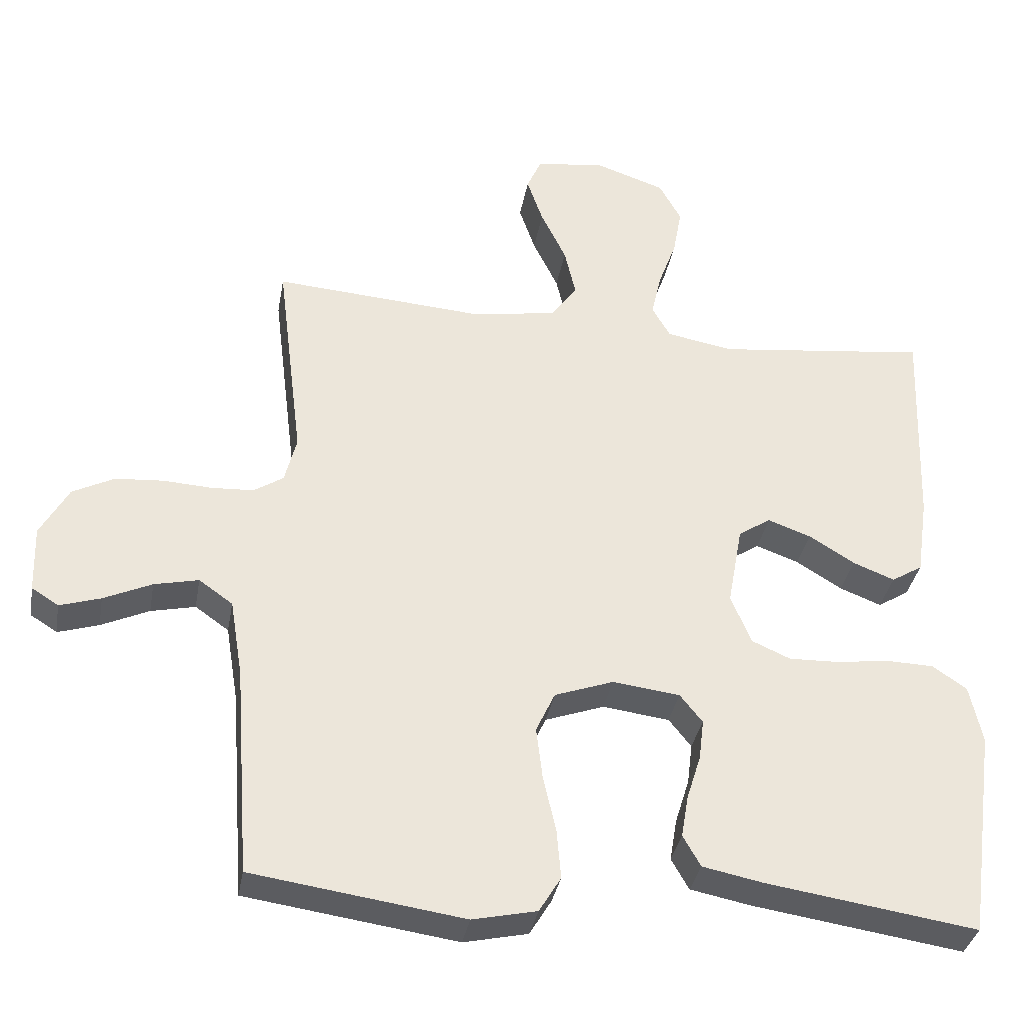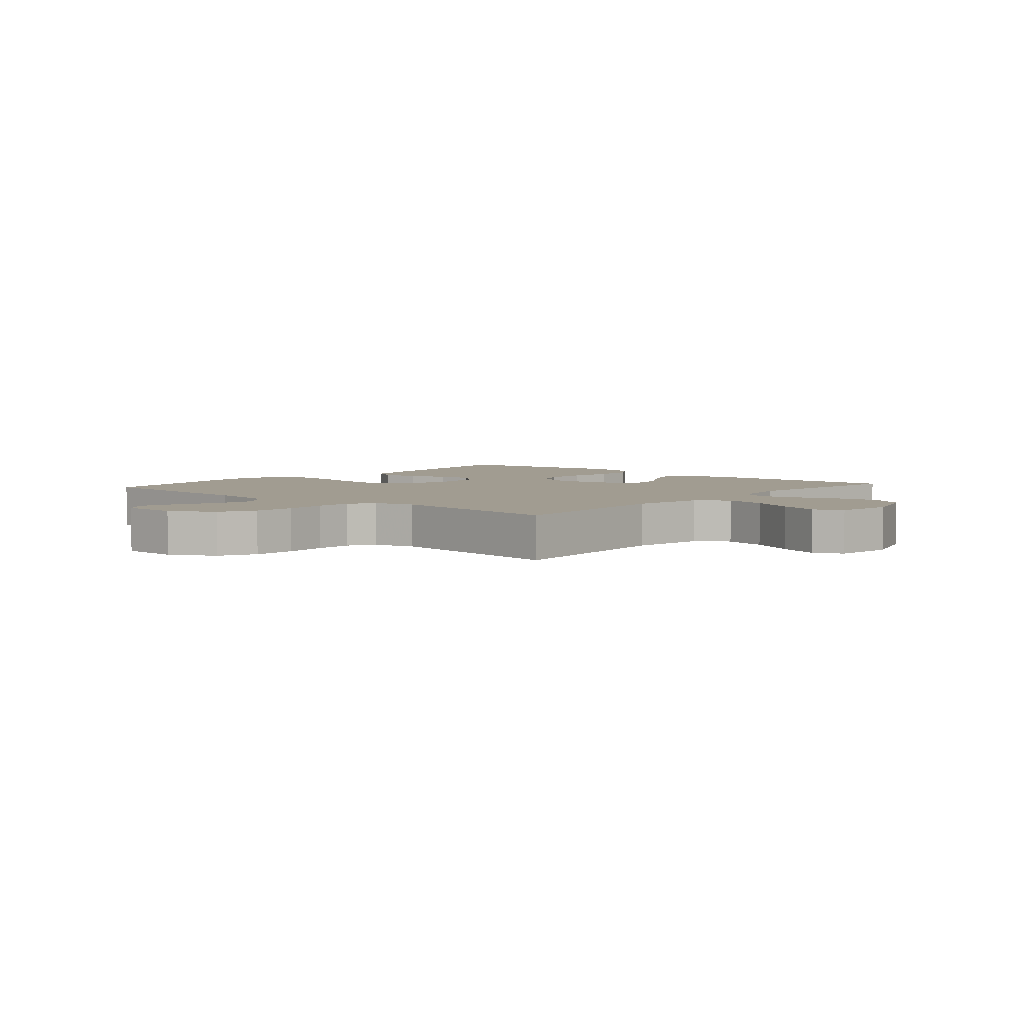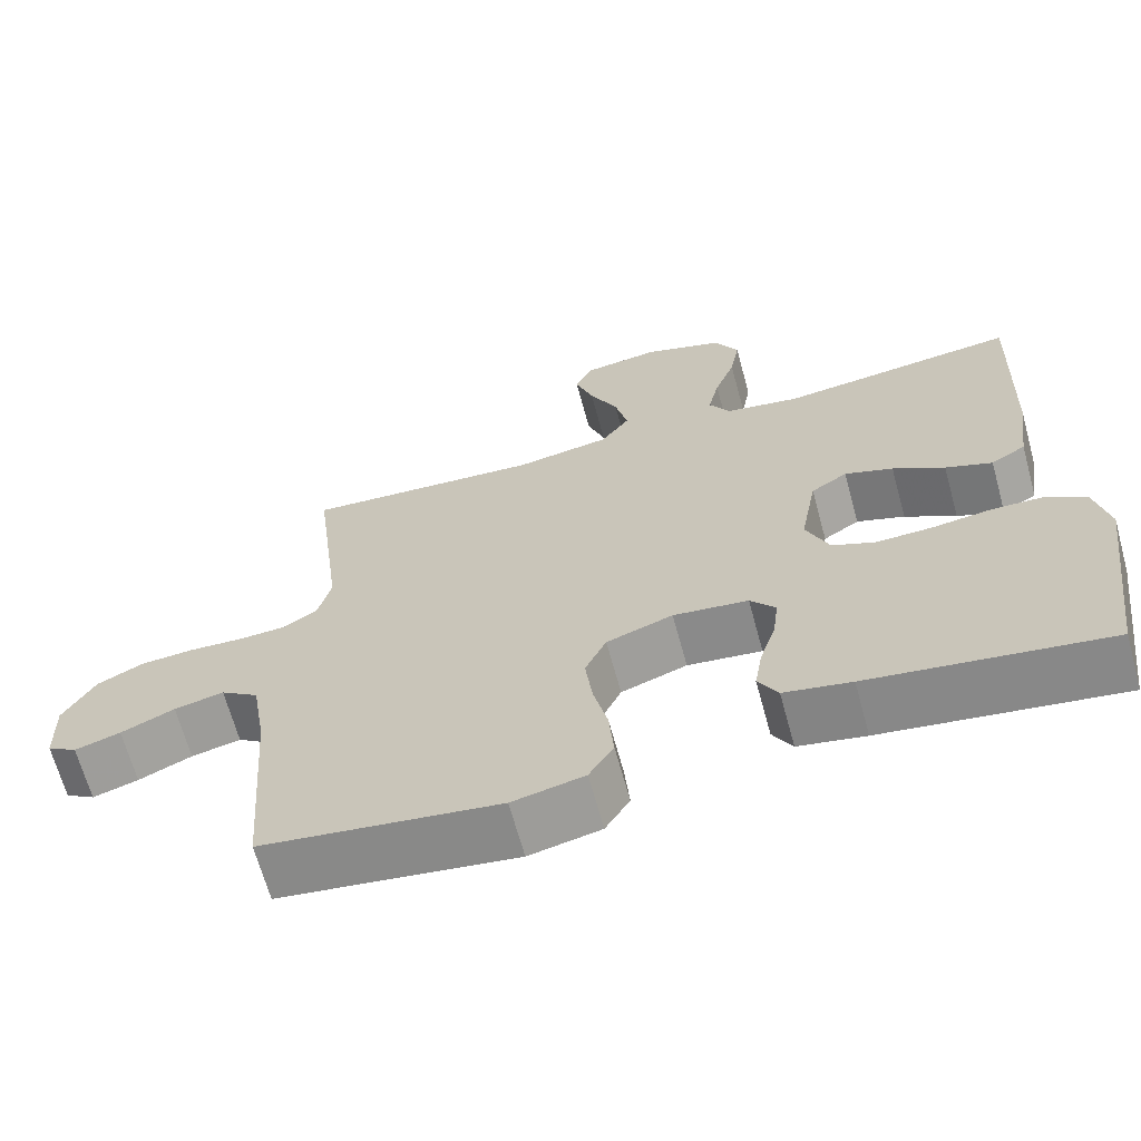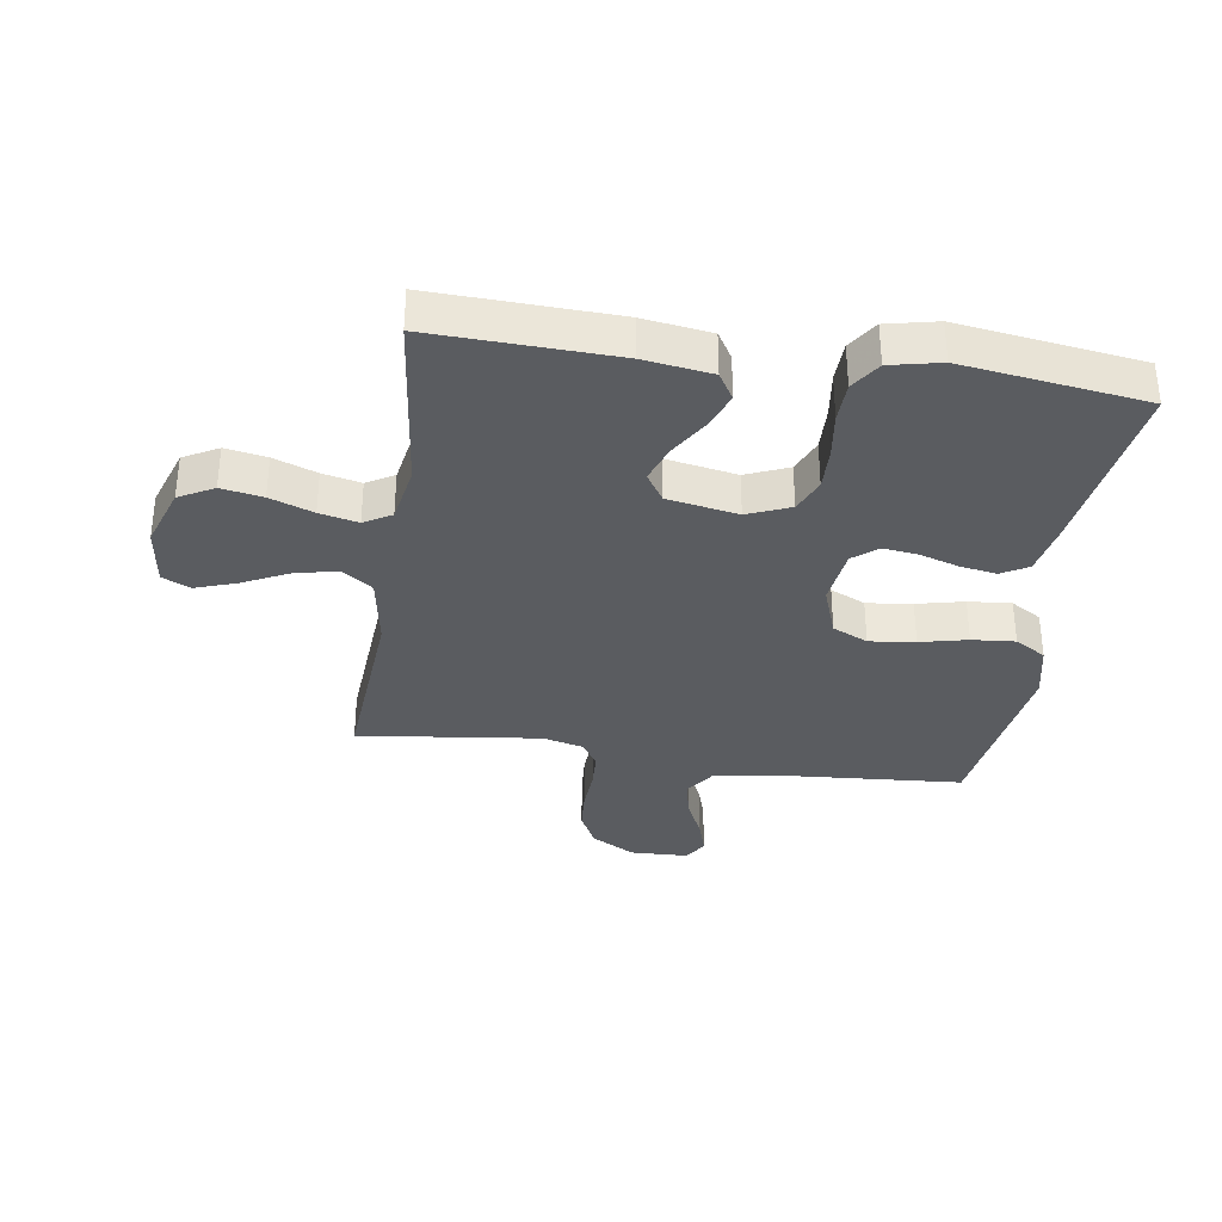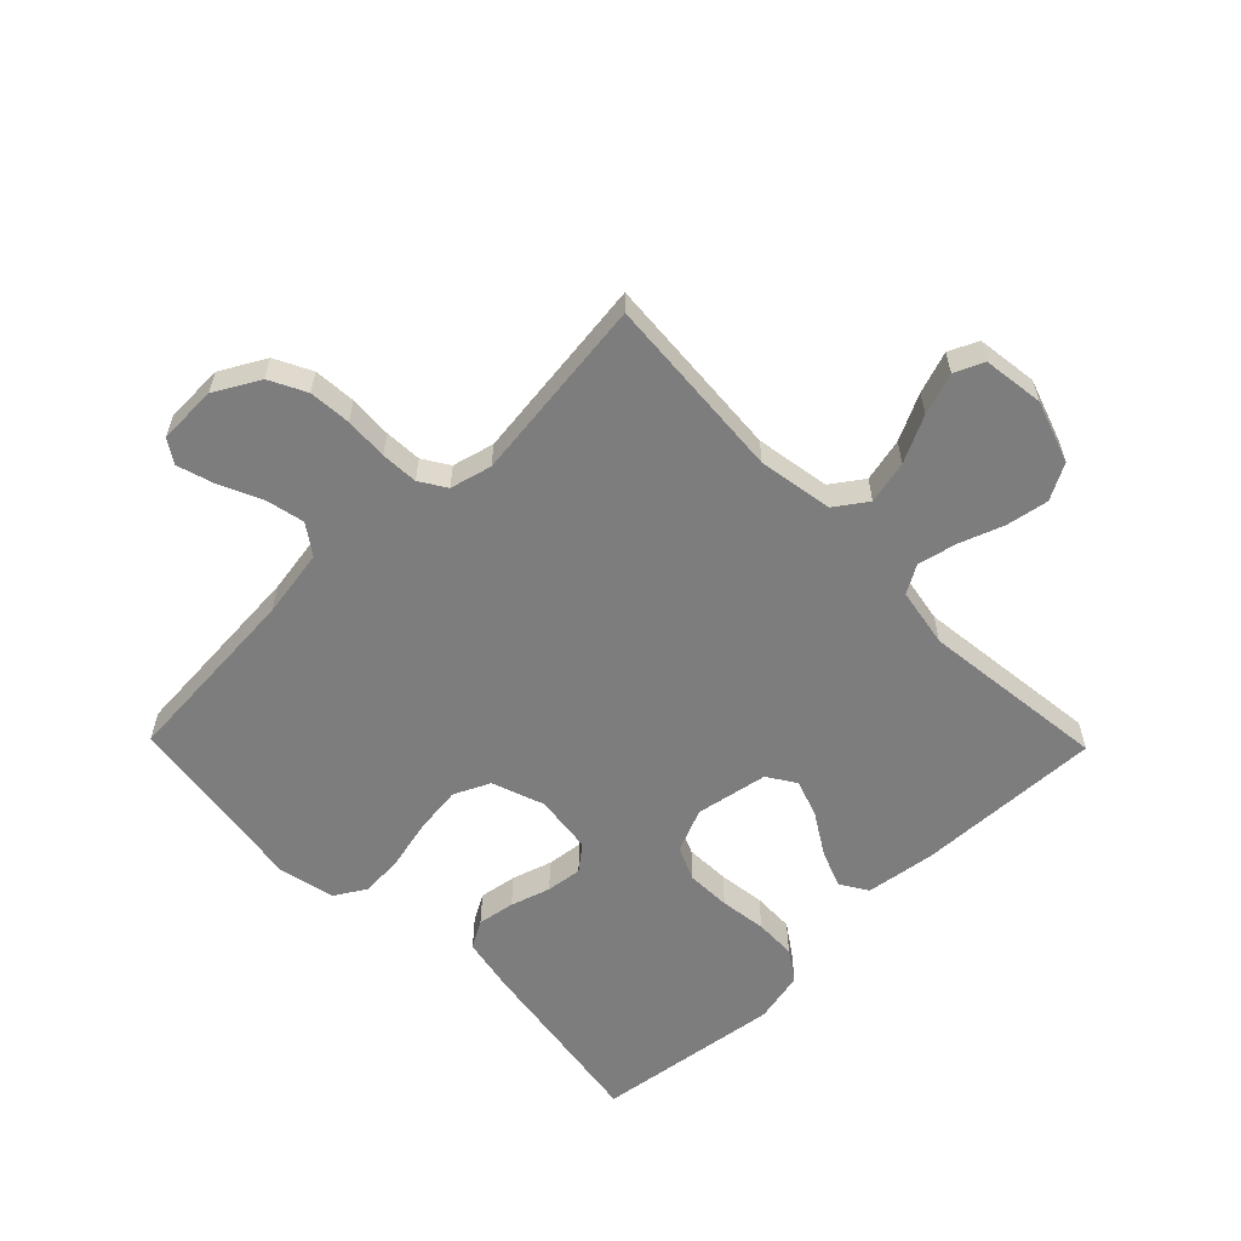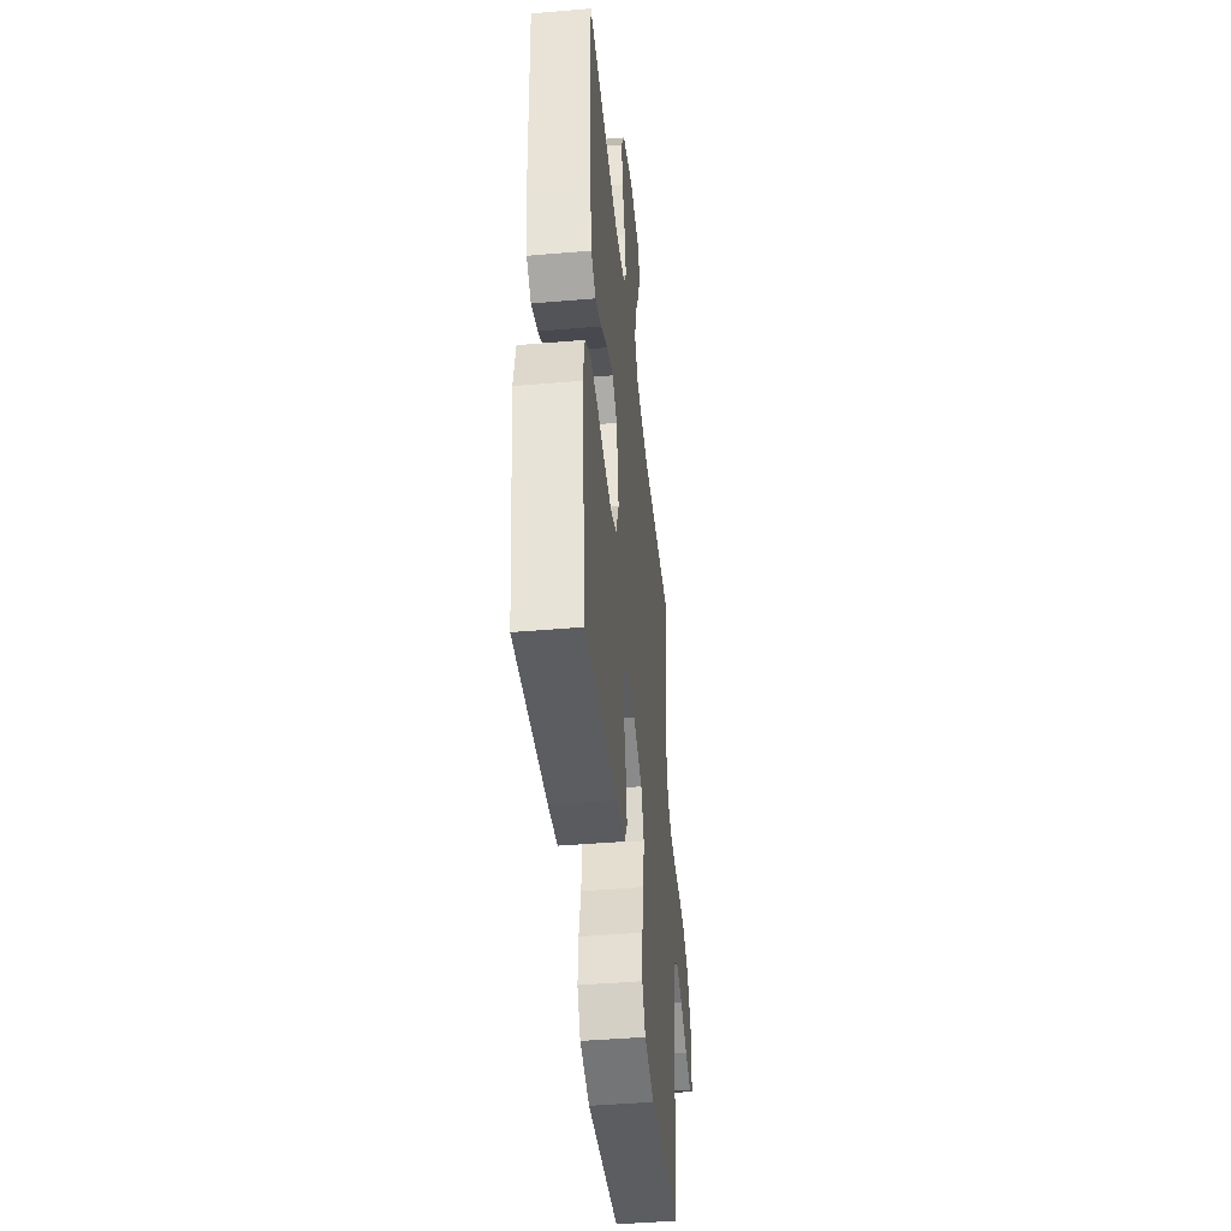
<metadata>
{"format":"obj","ext":"obj","renderer":"f3d","projection":"perspective","resolution":1024,"background":"white","views":[{"elev":-34.9,"azim":-10.0,"up":"+Z"},{"elev":4.5,"azim":-49.2,"up":"+Y"},{"elev":-66.5,"azim":15.3,"up":"+Z"},{"elev":-34.2,"azim":81.5,"up":"+Y"},{"elev":-59.1,"azim":-45.7,"up":"+Y"},{"elev":-44.3,"azim":95.7,"up":"+Z"}]}
</metadata>
<code>
v -0.5 0.07 -0.5
v -0.522 0.07 -0.2
v -0.54 0.07 -0.09
v -0.588 0.07 -0.056
v -0.651 0.07 -0.07
v -0.719 0.07 -0.101
v -0.777 0.07 -0.119
v -0.815 0.07 -0.095
v -0.818 0.07 0
v -0.778 0.07 0.072
v -0.719 0.07 0.102
v -0.651 0.07 0.107
v -0.582 0.07 0.103
v -0.522 0.07 0.106
v -0.48 0.07 0.133
v -0.463 0.07 0.2
v -0.5 0.07 0.5
v -0.2 0.07 0.478
v -0.08 0.07 0.498
v -0.044 0.07 0.549
v -0.06 0.07 0.619
v -0.096 0.07 0.693
v -0.119 0.07 0.76
v -0.098 0.07 0.807
v 0 0.07 0.82
v 0.1 0.07 0.786
v 0.131 0.07 0.729
v 0.119 0.07 0.661
v 0.093 0.07 0.59
v 0.079 0.07 0.527
v 0.105 0.07 0.482
v 0.2 0.07 0.465
v 0.5 0.07 0.5
v 0.489 0.07 0.2
v 0.473 0.07 0.088
v 0.429 0.07 0.061
v 0.37 0.07 0.084
v 0.305 0.07 0.124
v 0.244 0.07 0.146
v 0.198 0.07 0.116
v 0.177 0.07 0
v 0.206 0.07 -0.07
v 0.261 0.07 -0.094
v 0.332 0.07 -0.092
v 0.407 0.07 -0.082
v 0.474 0.07 -0.084
v 0.523 0.07 -0.117
v 0.541 0.07 -0.2
v 0.5 0.07 -0.5
v 0.2 0.07 -0.455
v 0.115 0.07 -0.438
v 0.09 0.07 -0.394
v 0.1 0.07 -0.334
v 0.12 0.07 -0.27
v 0.127 0.07 -0.212
v 0.095 0.07 -0.172
v 0 0.07 -0.16
v -0.084 0.07 -0.19
v -0.111 0.07 -0.248
v -0.102 0.07 -0.323
v -0.084 0.07 -0.401
v -0.078 0.07 -0.472
v -0.109 0.07 -0.523
v -0.2 0.07 -0.543
v -0.5 0 -0.5
v -0.522 0 -0.2
v -0.54 0 -0.09
v -0.588 0 -0.056
v -0.651 0 -0.07
v -0.719 0 -0.101
v -0.777 0 -0.119
v -0.815 0 -0.095
v -0.818 0 0
v -0.778 0 0.072
v -0.719 0 0.102
v -0.651 0 0.107
v -0.582 0 0.103
v -0.522 0 0.106
v -0.48 0 0.133
v -0.463 0 0.2
v -0.5 0 0.5
v -0.2 0 0.478
v -0.08 0 0.498
v -0.044 0 0.549
v -0.06 0 0.619
v -0.096 0 0.693
v -0.119 0 0.76
v -0.098 0 0.807
v 0 0 0.82
v 0.1 0 0.786
v 0.131 0 0.729
v 0.119 0 0.661
v 0.093 0 0.59
v 0.079 0 0.527
v 0.105 0 0.482
v 0.2 0 0.465
v 0.5 0 0.5
v 0.489 0 0.2
v 0.473 0 0.088
v 0.429 0 0.061
v 0.37 0 0.084
v 0.305 0 0.124
v 0.244 0 0.146
v 0.198 0 0.116
v 0.177 0 0
v 0.206 0 -0.07
v 0.261 0 -0.094
v 0.332 0 -0.092
v 0.407 0 -0.082
v 0.474 0 -0.084
v 0.523 0 -0.117
v 0.541 0 -0.2
v 0.5 0 -0.5
v 0.2 0 -0.455
v 0.115 0 -0.438
v 0.09 0 -0.394
v 0.1 0 -0.334
v 0.12 0 -0.27
v 0.127 0 -0.212
v 0.095 0 -0.172
v 0 0 -0.16
v -0.084 0 -0.19
v -0.111 0 -0.248
v -0.102 0 -0.323
v -0.084 0 -0.401
v -0.078 0 -0.472
v -0.109 0 -0.523
v -0.2 0 -0.543
f 63 64 1 2
f 60 61 62 63
f 59 60 63 2
f 58 59 2 3
f 57 58 3 4
f 56 57 4
f 51 52 53 54
f 51 54 55
f 50 51 55
f 49 50 55
f 48 49 55 56
f 44 45 46 47
f 43 44 47 48
f 35 36 37 38
f 35 38 39
f 32 33 34 35
f 31 32 35 39
f 30 31 39 40
f 26 27 28 29
f 26 29 30
f 25 26 30
f 24 25 30
f 21 22 23 24
f 20 21 24 30
f 19 20 30 40
f 16 17 18
f 15 16 18 19
f 10 11 12 13
f 10 13 14
f 9 10 14
f 8 9 14
f 5 6 7 8
f 4 5 8 14
f 43 48 56 4
f 15 19 40 41
f 15 41 42
f 15 42 43
f 4 14 15 43
f 66 65 128 127
f 127 126 125 124
f 66 127 124 123
f 67 66 123 122
f 68 67 122 121
f 68 121 120
f 118 117 116 115
f 119 118 115
f 119 115 114
f 119 114 113
f 120 119 113 112
f 111 110 109 108
f 112 111 108 107
f 102 101 100 99
f 103 102 99
f 99 98 97 96
f 103 99 96 95
f 104 103 95 94
f 93 92 91 90
f 94 93 90
f 94 90 89
f 94 89 88
f 88 87 86 85
f 94 88 85 84
f 104 94 84 83
f 82 81 80
f 83 82 80 79
f 77 76 75 74
f 78 77 74
f 78 74 73
f 78 73 72
f 72 71 70 69
f 78 72 69 68
f 68 120 112 107
f 105 104 83 79
f 106 105 79
f 107 106 79
f 107 79 78 68
f 1 65 66 2
f 2 66 67 3
f 3 67 68 4
f 4 68 69 5
f 5 69 70 6
f 6 70 71 7
f 7 71 72 8
f 8 72 73 9
f 9 73 74 10
f 10 74 75 11
f 11 75 76 12
f 12 76 77 13
f 13 77 78 14
f 14 78 79 15
f 15 79 80 16
f 16 80 81 17
f 17 81 82 18
f 18 82 83 19
f 19 83 84 20
f 20 84 85 21
f 21 85 86 22
f 22 86 87 23
f 23 87 88 24
f 24 88 89 25
f 25 89 90 26
f 26 90 91 27
f 27 91 92 28
f 28 92 93 29
f 29 93 94 30
f 30 94 95 31
f 31 95 96 32
f 32 96 97 33
f 33 97 98 34
f 34 98 99 35
f 35 99 100 36
f 36 100 101 37
f 37 101 102 38
f 38 102 103 39
f 39 103 104 40
f 40 104 105 41
f 41 105 106 42
f 42 106 107 43
f 43 107 108 44
f 44 108 109 45
f 45 109 110 46
f 46 110 111 47
f 47 111 112 48
f 48 112 113 49
f 49 113 114 50
f 50 114 115 51
f 51 115 116 52
f 52 116 117 53
f 53 117 118 54
f 54 118 119 55
f 55 119 120 56
f 56 120 121 57
f 57 121 122 58
f 58 122 123 59
f 59 123 124 60
f 60 124 125 61
f 61 125 126 62
f 62 126 127 63
f 63 127 128 64
f 64 128 65 1

</code>
